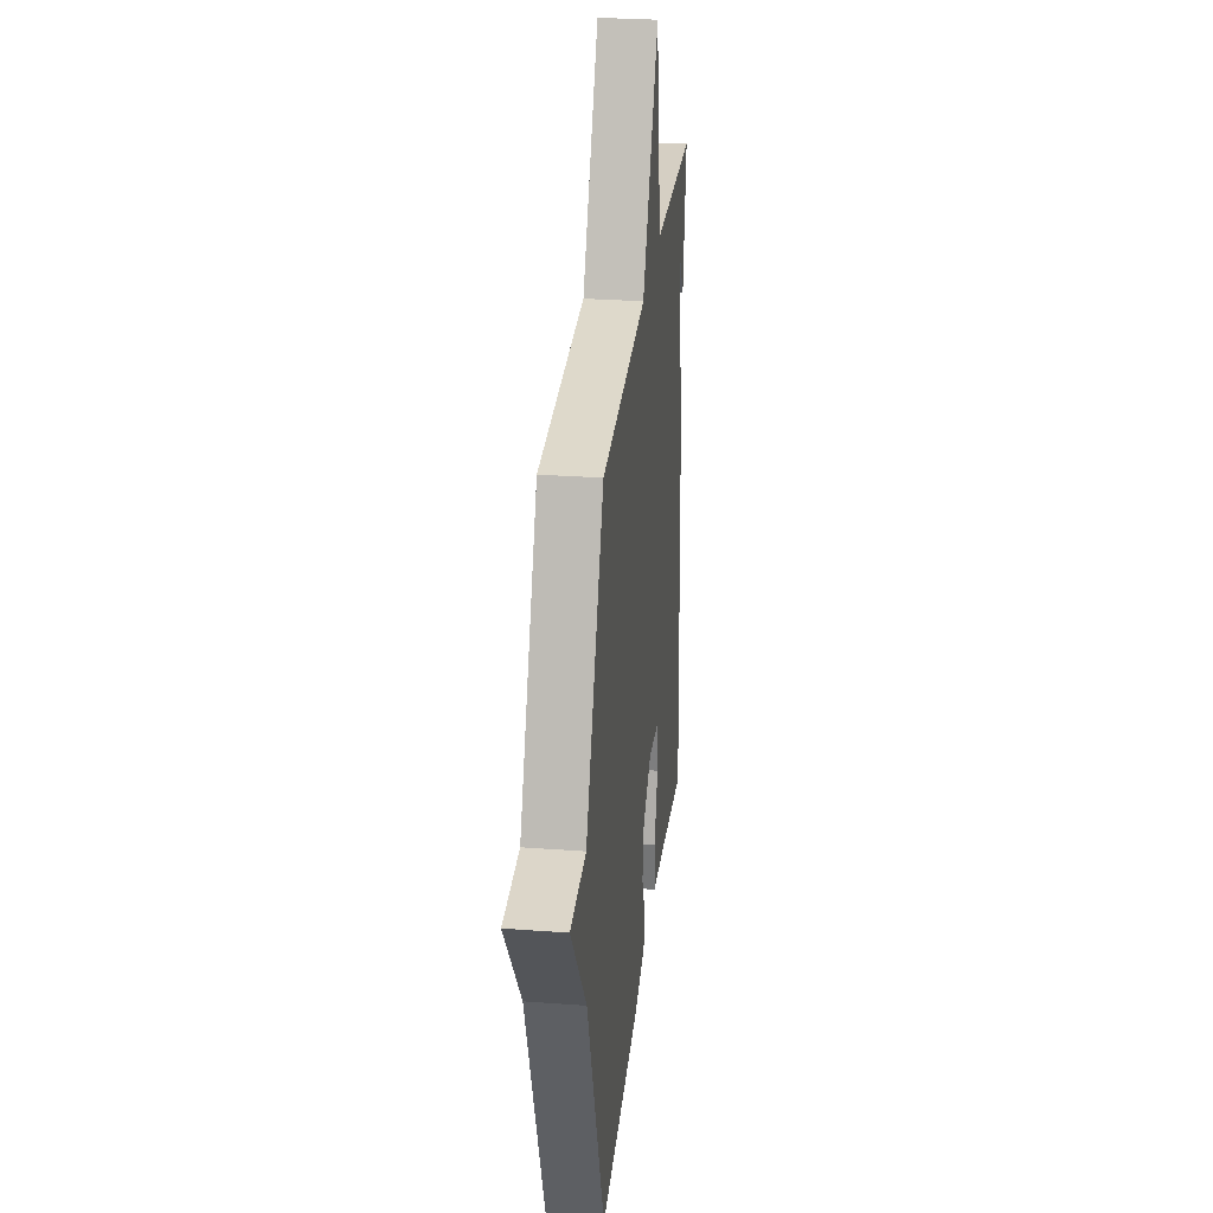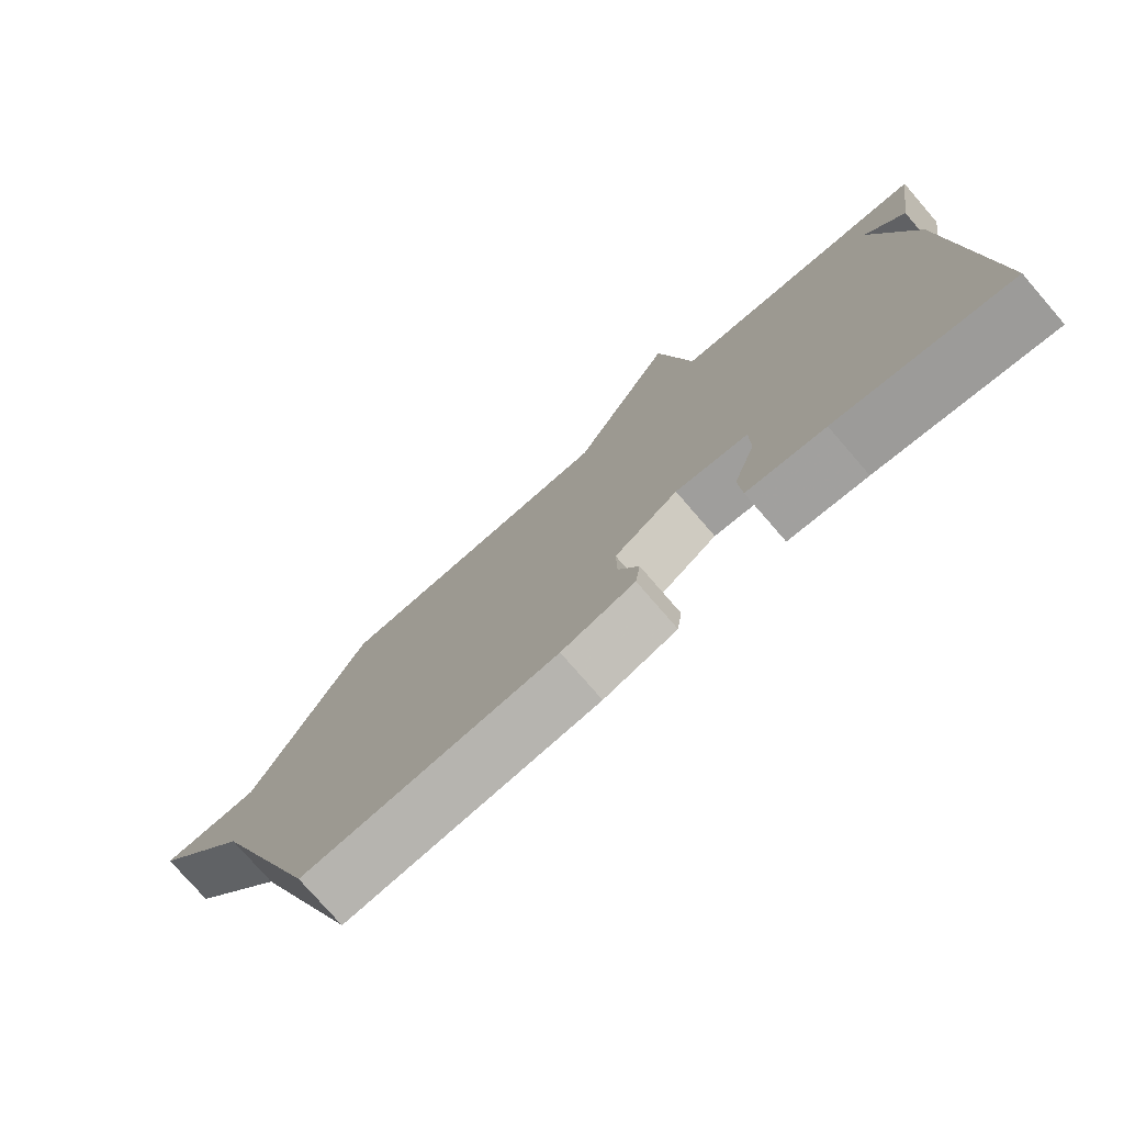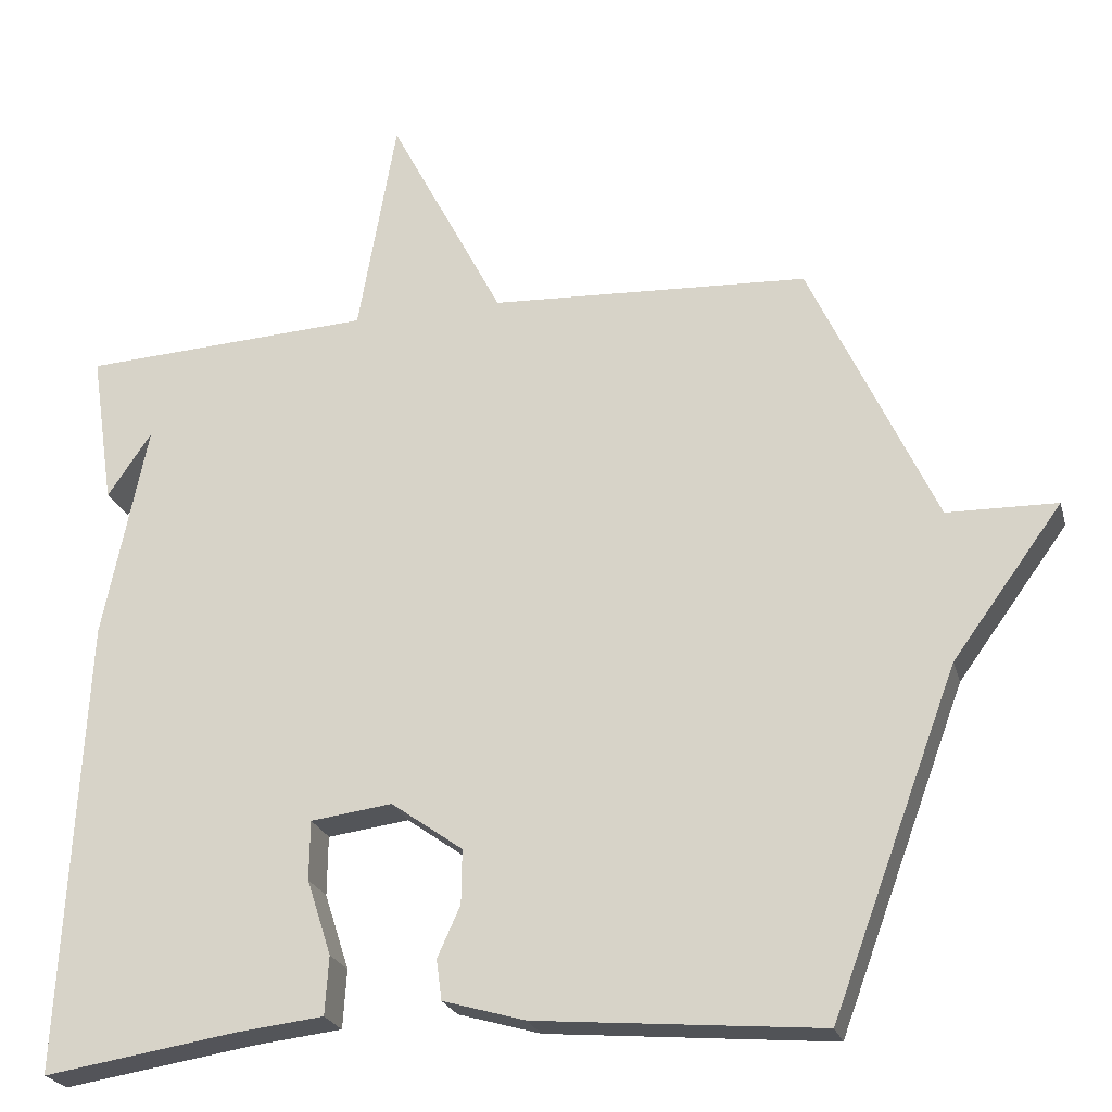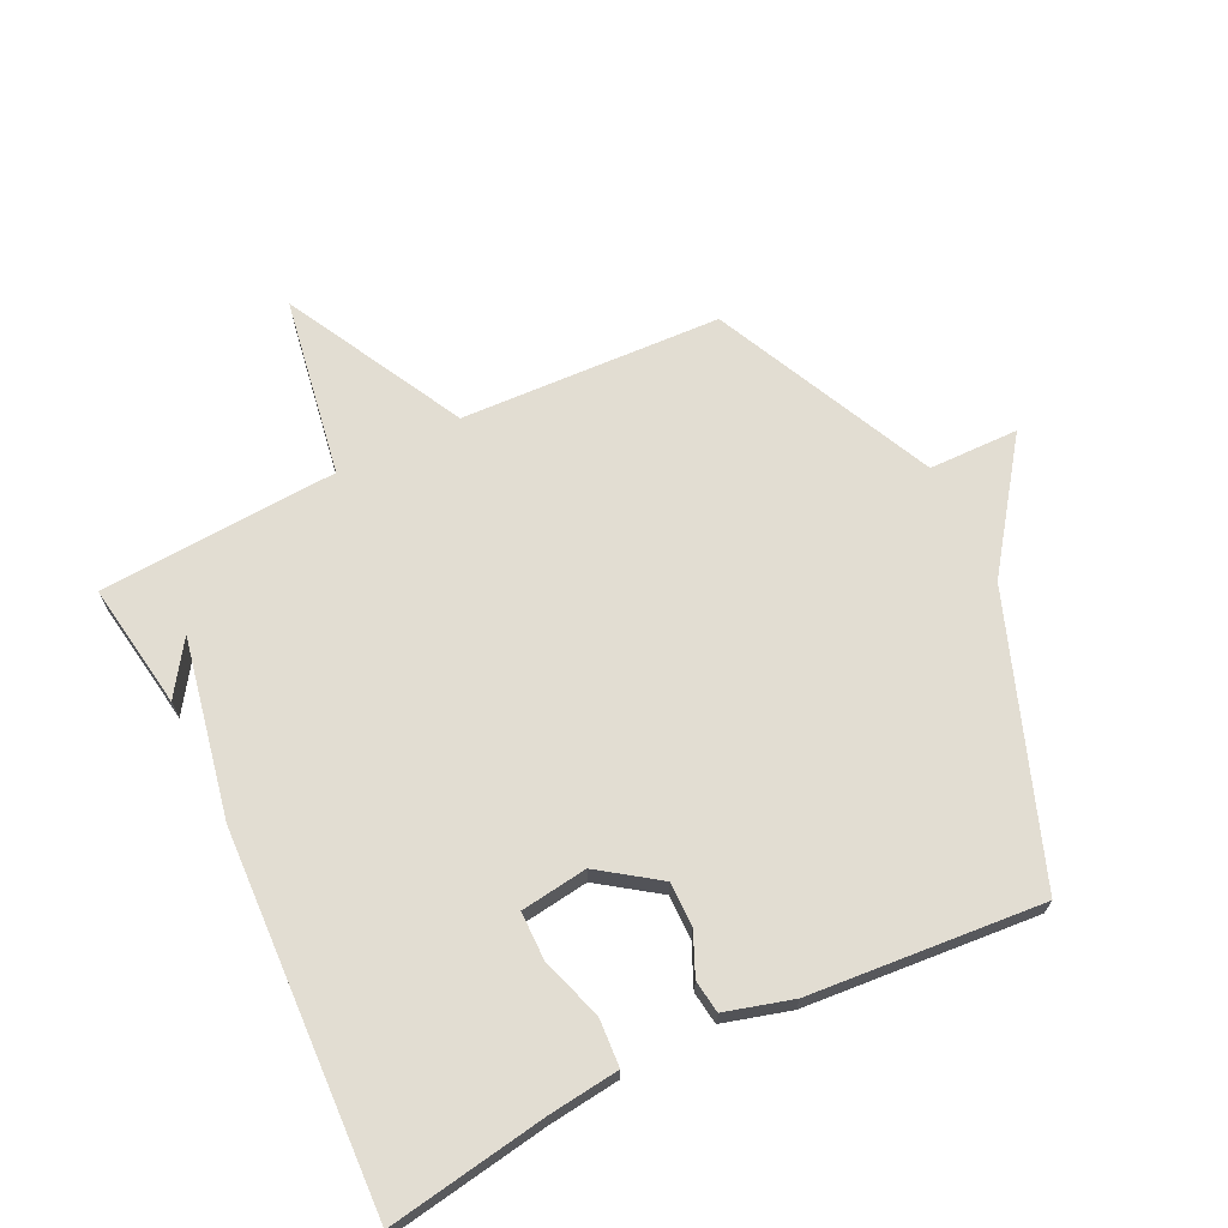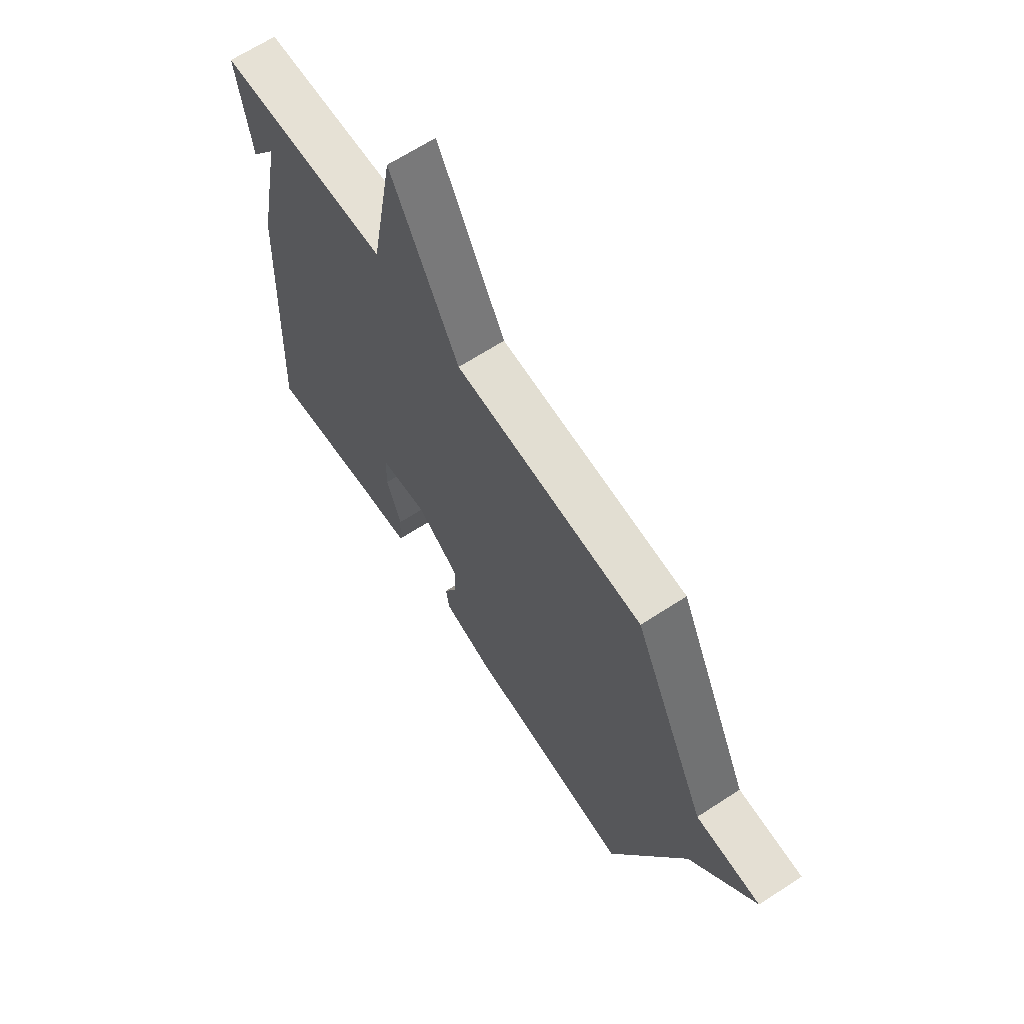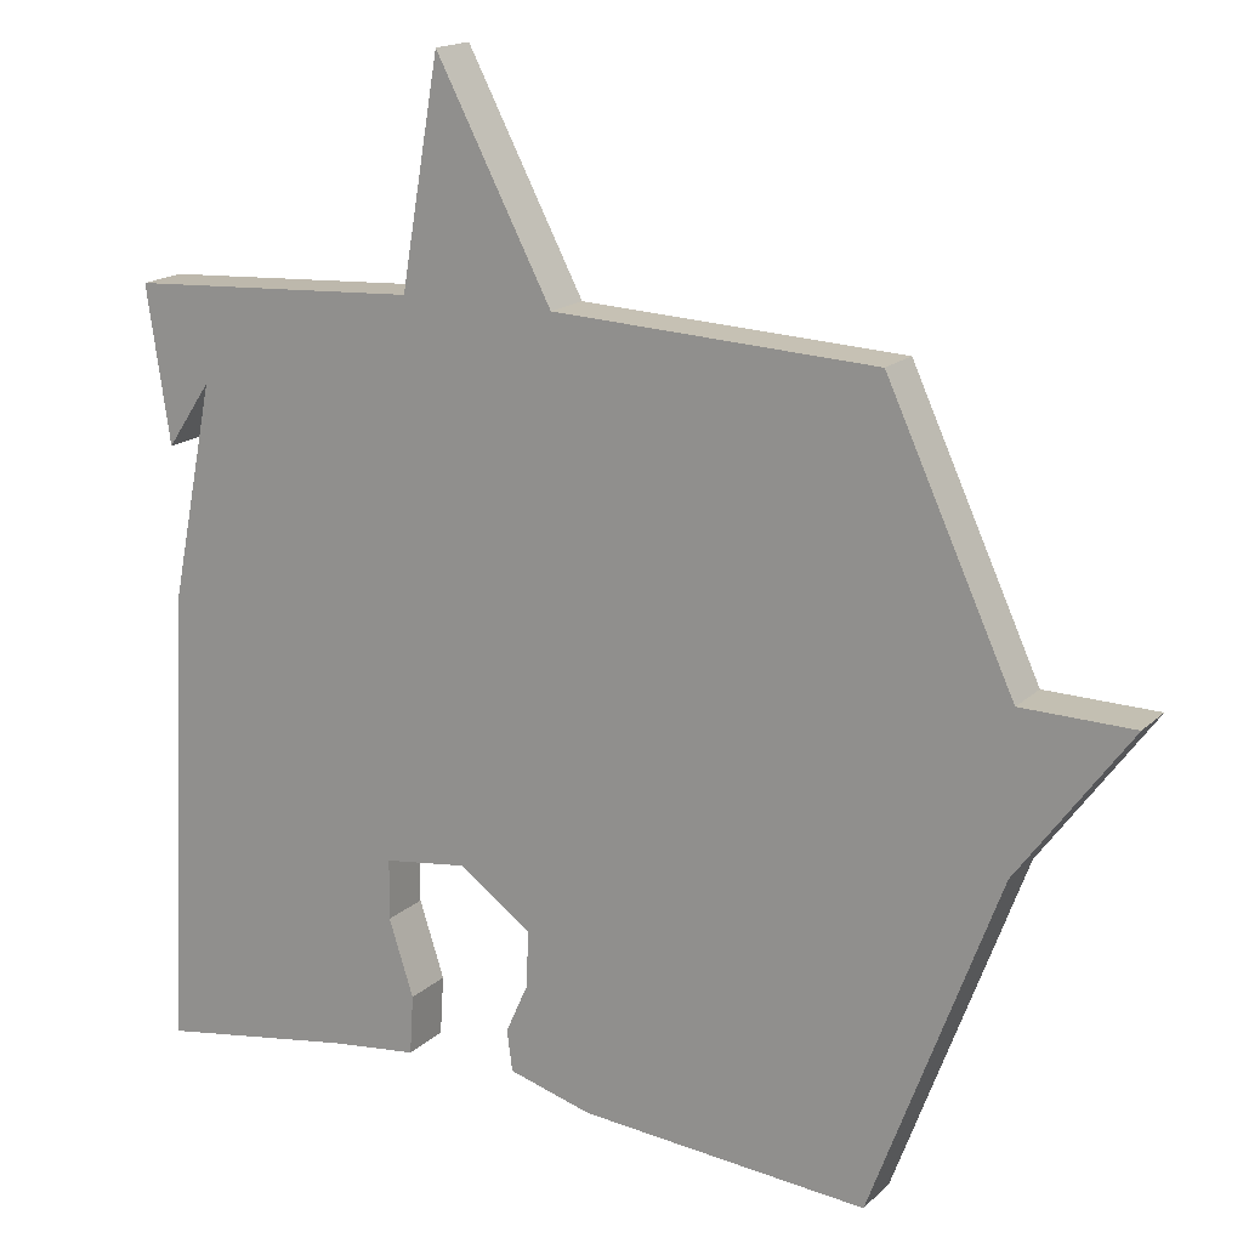
<metadata>
{"format":"obj","ext":"obj","renderer":"f3d","projection":"perspective","resolution":1024,"background":"white","views":[{"elev":29.0,"azim":-83.7,"up":"+Z"},{"elev":-77.0,"azim":40.9,"up":"+Z"},{"elev":-23.3,"azim":-165.5,"up":"+Z"},{"elev":68.3,"azim":153.8,"up":"+Y"},{"elev":65.9,"azim":-123.2,"up":"+Z"},{"elev":16.8,"azim":-150.2,"up":"+Z"}]}
</metadata>
<code>
v 0.5 0.07 0.5
v 0.47 0.07 0.298
v 0.412 0.07 0.383
v 0.47 0.07 0.098
v 0.5 0.07 -0.5
v 0.246 0.07 -0.46
v 0.132 0.07 -0.447
v 0.127 0.07 -0.37
v 0.159 0.07 -0.271
v 0.158 0.07 -0.193
v 0.051 0.07 -0.179
v -0.043 0.07 -0.246
v -0.042 0.07 -0.317
v -0.012 0.07 -0.384
v -0.019 0.07 -0.437
v -0.127 0.07 -0.468
v -0.5 0.07 -0.5
v -0.665 0.07 -0.056
v -0.809 0.07 0.141
v -0.665 0.07 0.144
v -0.5 0.07 0.5
v -0.082 0.07 0.521
v 0.068 0.07 0.809
v 0.118 0.07 0.521
v 0.5 0 0.5
v 0.47 0 0.298
v 0.412 0 0.383
v 0.47 0 0.098
v 0.5 0 -0.5
v 0.246 0 -0.46
v 0.132 0 -0.447
v 0.127 0 -0.37
v 0.159 0 -0.271
v 0.158 0 -0.193
v 0.051 0 -0.179
v -0.043 0 -0.246
v -0.042 0 -0.317
v -0.012 0 -0.384
v -0.019 0 -0.437
v -0.127 0 -0.468
v -0.5 0 -0.5
v -0.665 0 -0.056
v -0.809 0 0.141
v -0.665 0 0.144
v -0.5 0 0.5
v -0.082 0 0.521
v 0.068 0 0.809
v 0.118 0 0.521
f 22 23 24
f 22 24 1
f 21 22 1
f 20 21 1
f 18 19 20
f 17 18 20
f 16 17 20
f 15 16 20
f 14 15 20
f 13 14 20
f 12 13 20
f 11 12 20
f 10 11 20
f 6 7 8 9
f 6 9 10
f 5 6 10
f 4 5 10
f 3 4 10
f 1 2 3
f 20 1 3
f 3 10 20
f 48 47 46
f 25 48 46
f 25 46 45
f 25 45 44
f 44 43 42
f 44 42 41
f 44 41 40
f 44 40 39
f 44 39 38
f 44 38 37
f 44 37 36
f 44 36 35
f 44 35 34
f 33 32 31 30
f 34 33 30
f 34 30 29
f 34 29 28
f 34 28 27
f 27 26 25
f 27 25 44
f 44 34 27
f 1 25 26 2
f 2 26 27 3
f 3 27 28 4
f 4 28 29 5
f 5 29 30 6
f 6 30 31 7
f 7 31 32 8
f 8 32 33 9
f 9 33 34 10
f 10 34 35 11
f 11 35 36 12
f 12 36 37 13
f 13 37 38 14
f 14 38 39 15
f 15 39 40 16
f 16 40 41 17
f 17 41 42 18
f 18 42 43 19
f 19 43 44 20
f 20 44 45 21
f 21 45 46 22
f 22 46 47 23
f 23 47 48 24
f 24 48 25 1

</code>
